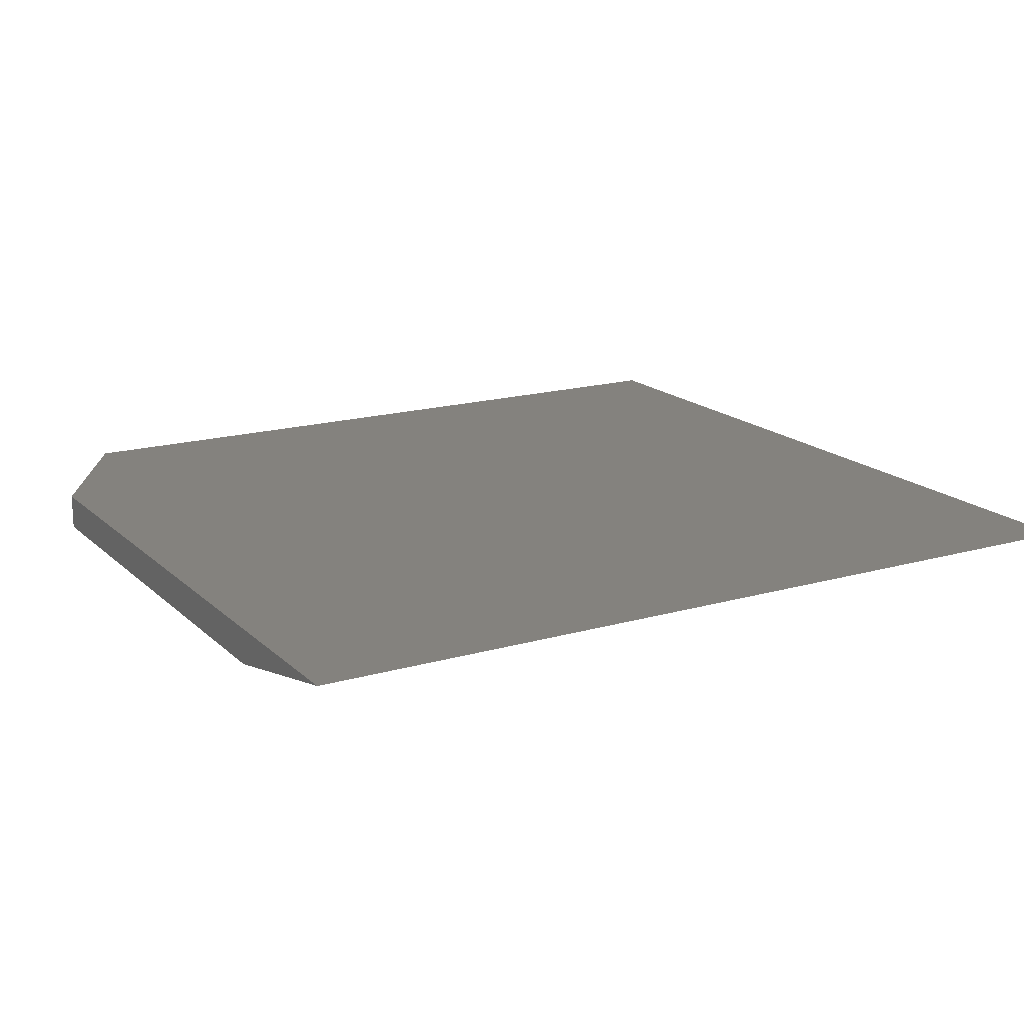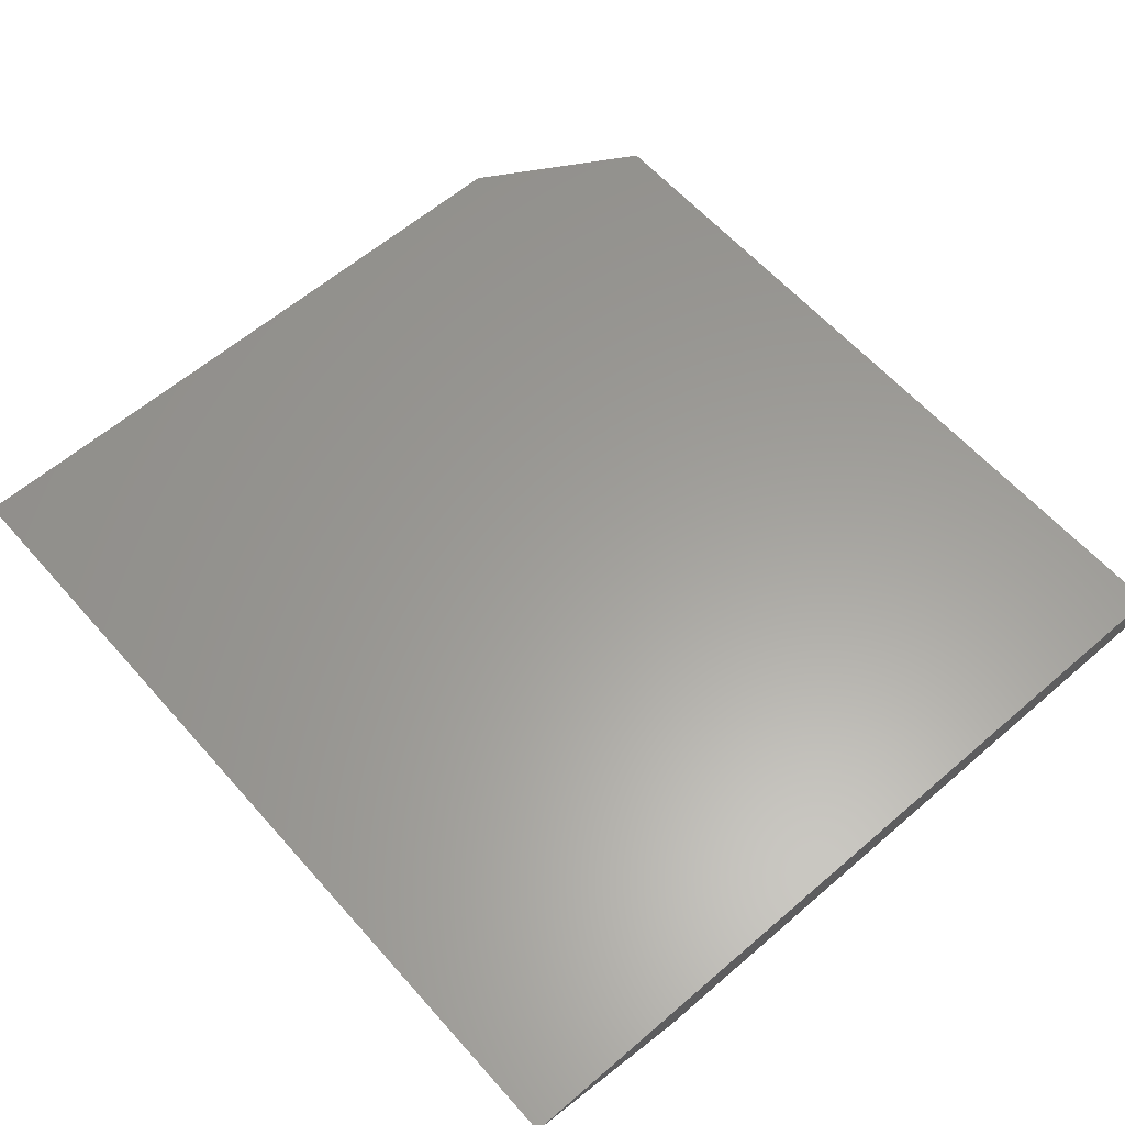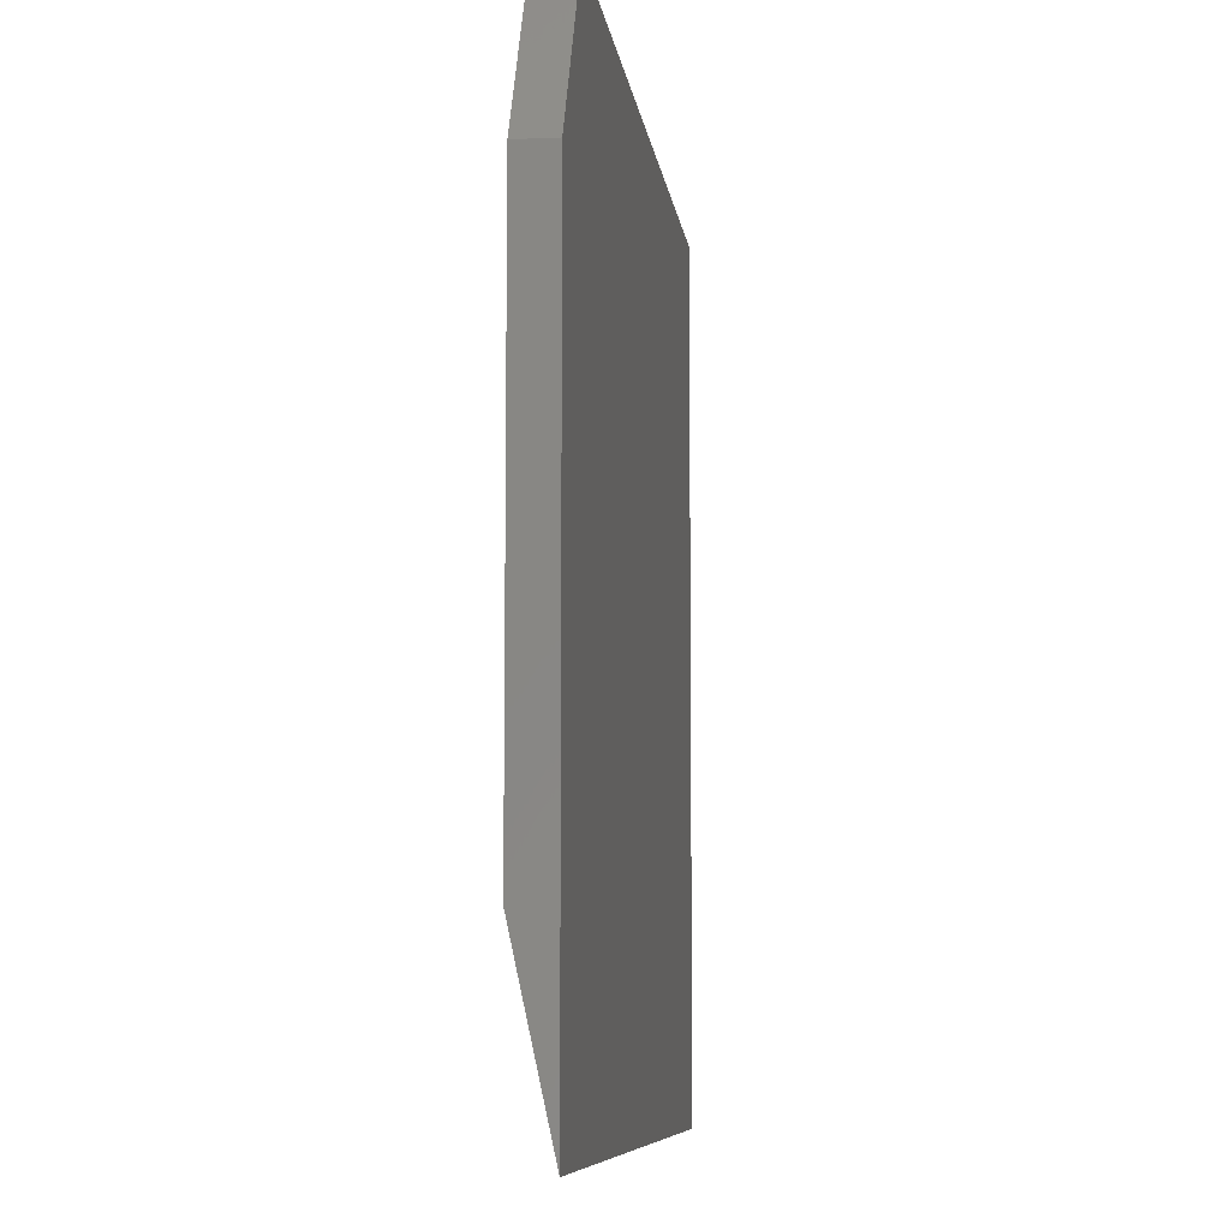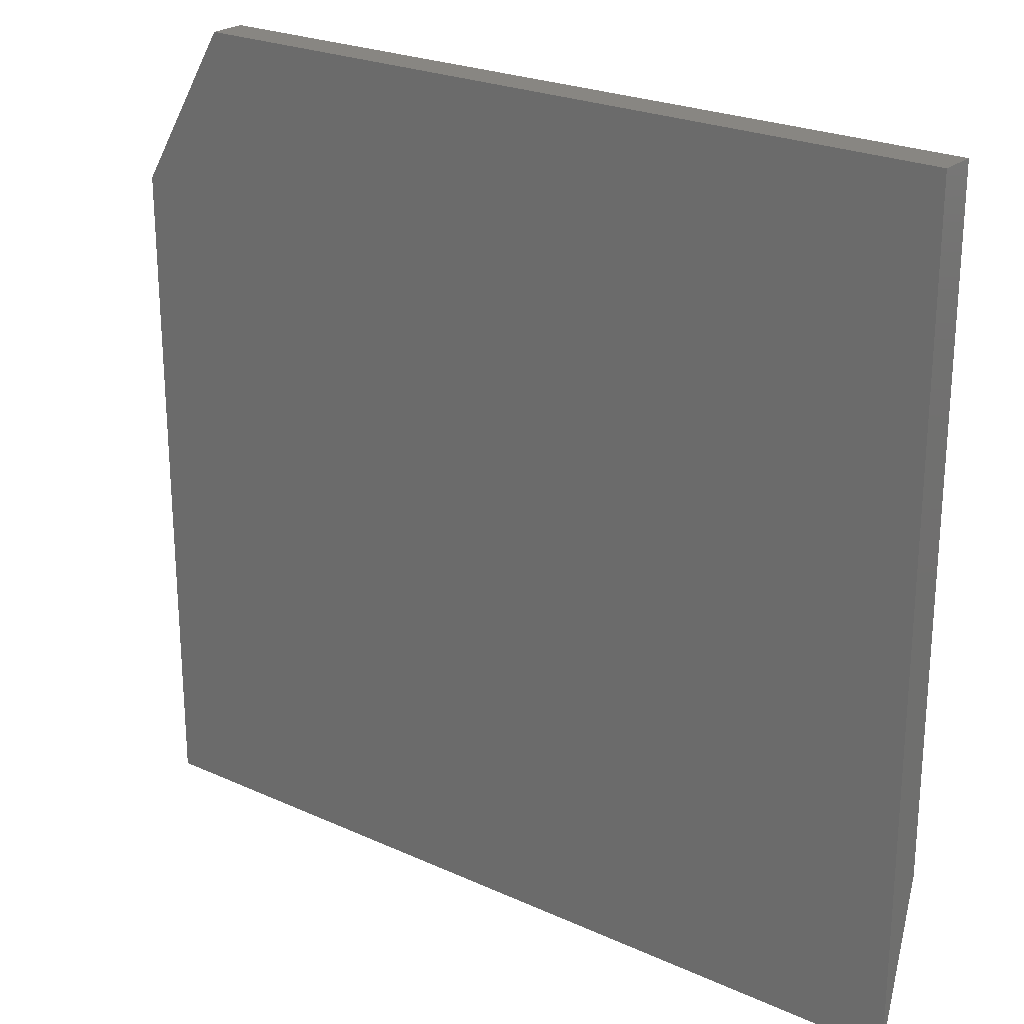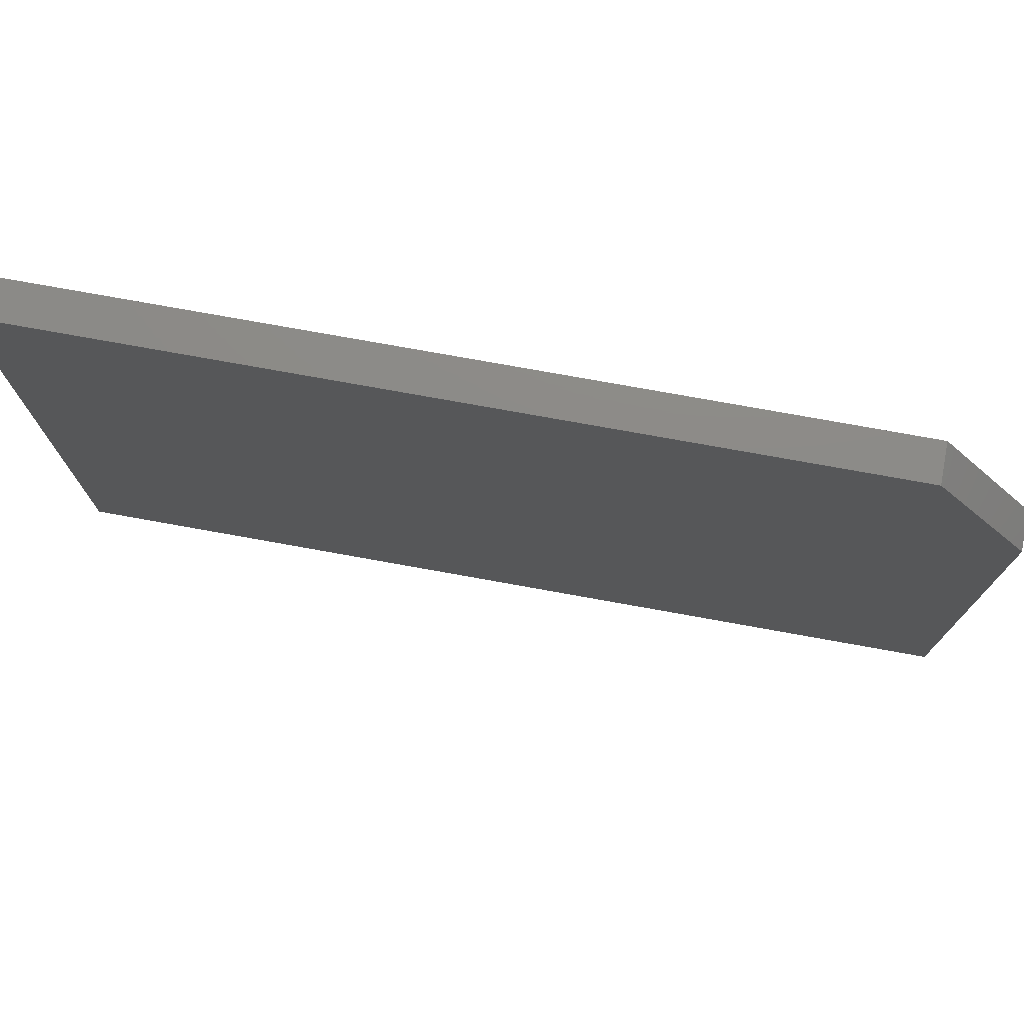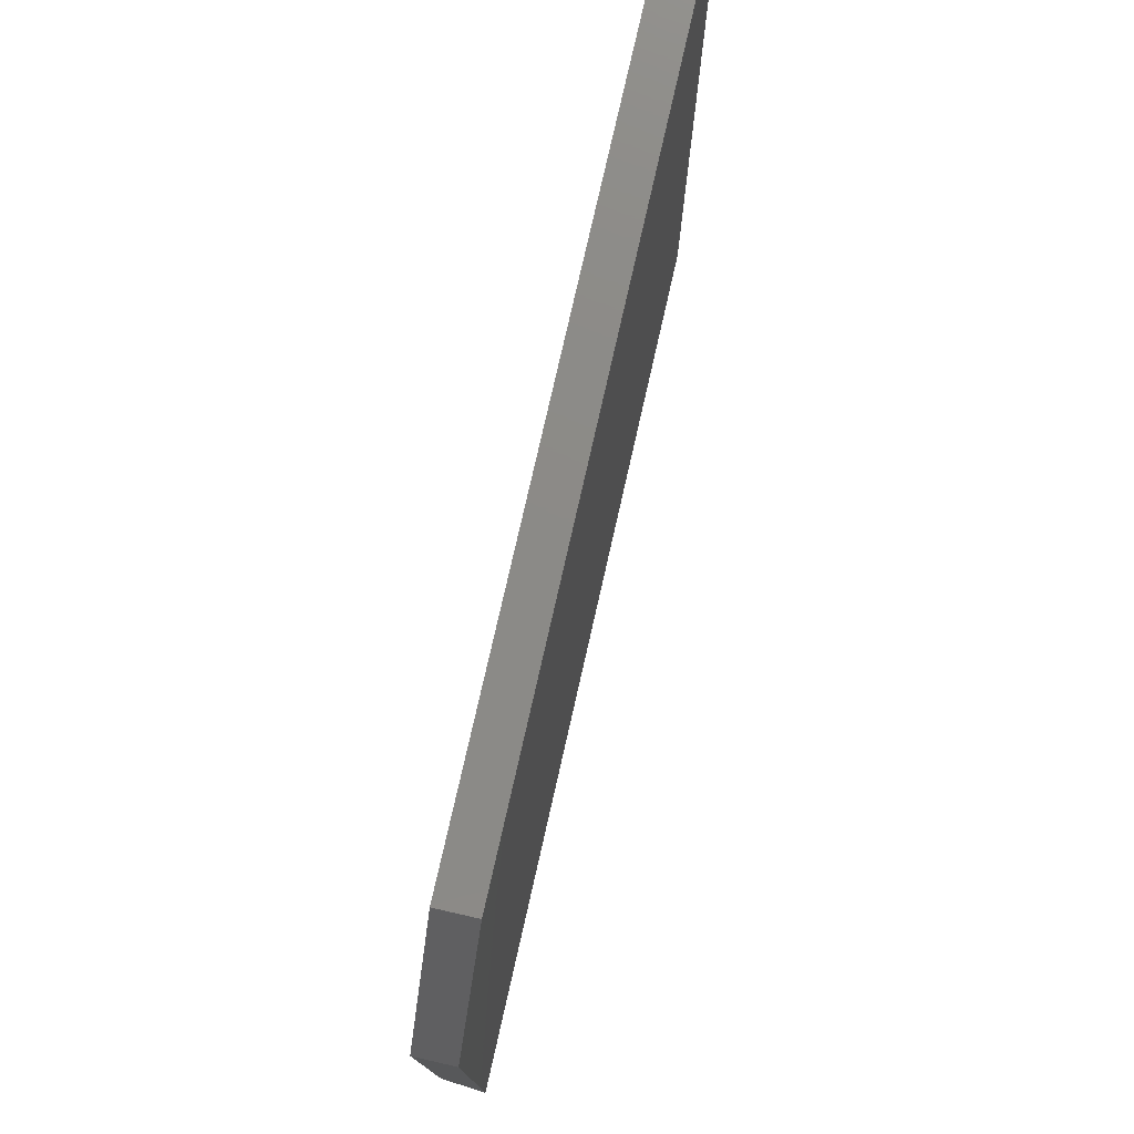
<metadata>
{"format":"stl","ext":"stl","renderer":"f3d","projection":"perspective","resolution":1024,"background":"white","views":[{"elev":17.1,"azim":-30.1,"up":"+Z"},{"elev":60.7,"azim":48.7,"up":"+Z"},{"elev":-7.9,"azim":-83.1,"up":"+Y"},{"elev":23.8,"azim":37.2,"up":"+Y"},{"elev":76.5,"azim":-169.8,"up":"+Y"},{"elev":77.5,"azim":-77.2,"up":"+Y"}]}
</metadata>
<code>
# stl→obj: 10 verts, 16 faces
v -0.5859 0.7101 0
v 0.75 0.7101 0
v -0.75 0.4367 0
v 0.75 -0.4219 0
v -0.75 -0.4219 0
v -0.75 0.4367 0.0625
v -0.75 -0.7109 0.0625
v 0.75 -0.7109 0.0625
v 0.75 0.7101 0.0625
v -0.5859 0.7101 0.0625
f 1 2 3
f 3 2 4
f 3 4 5
f 6 3 7
f 7 3 5
f 7 8 6
f 6 8 9
f 6 9 10
f 9 2 10
f 10 2 1
f 6 10 3
f 3 10 1
f 8 4 9
f 9 4 2
f 7 5 8
f 8 5 4

</code>
